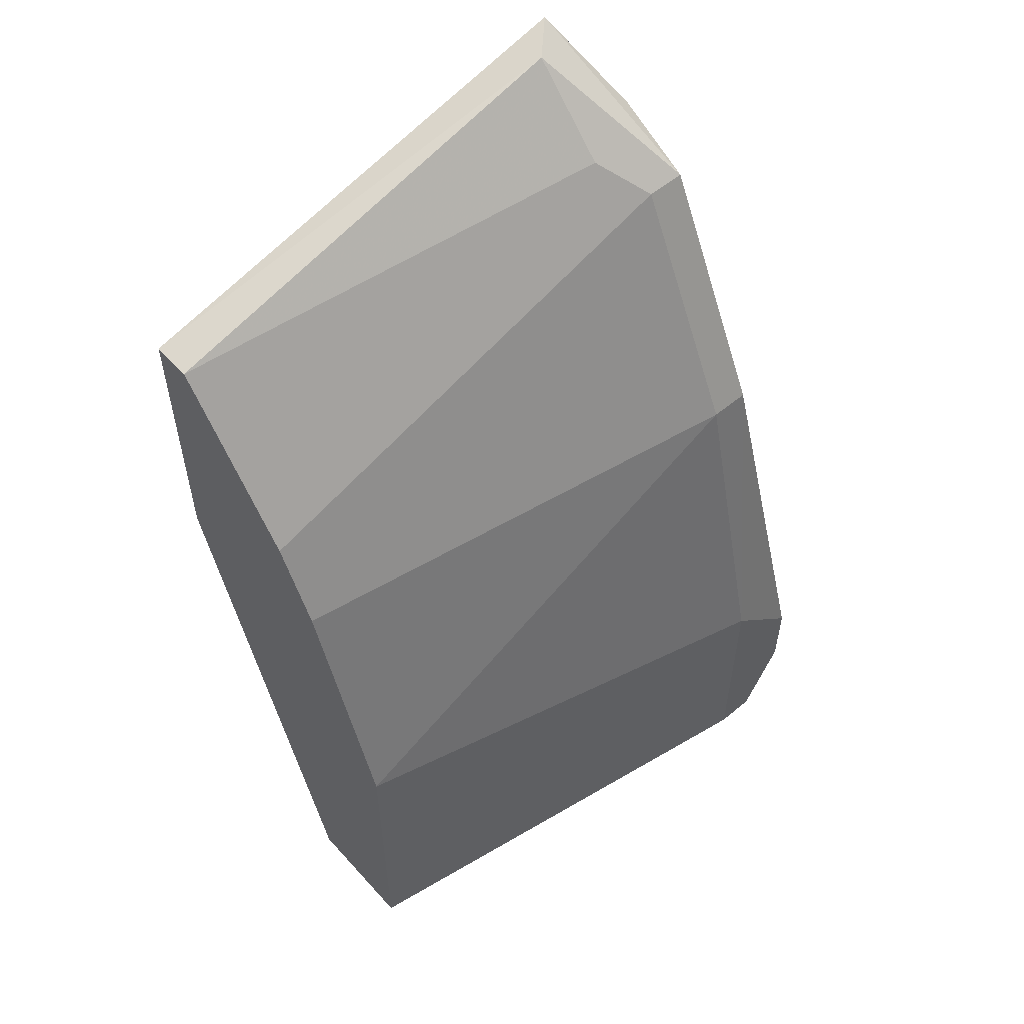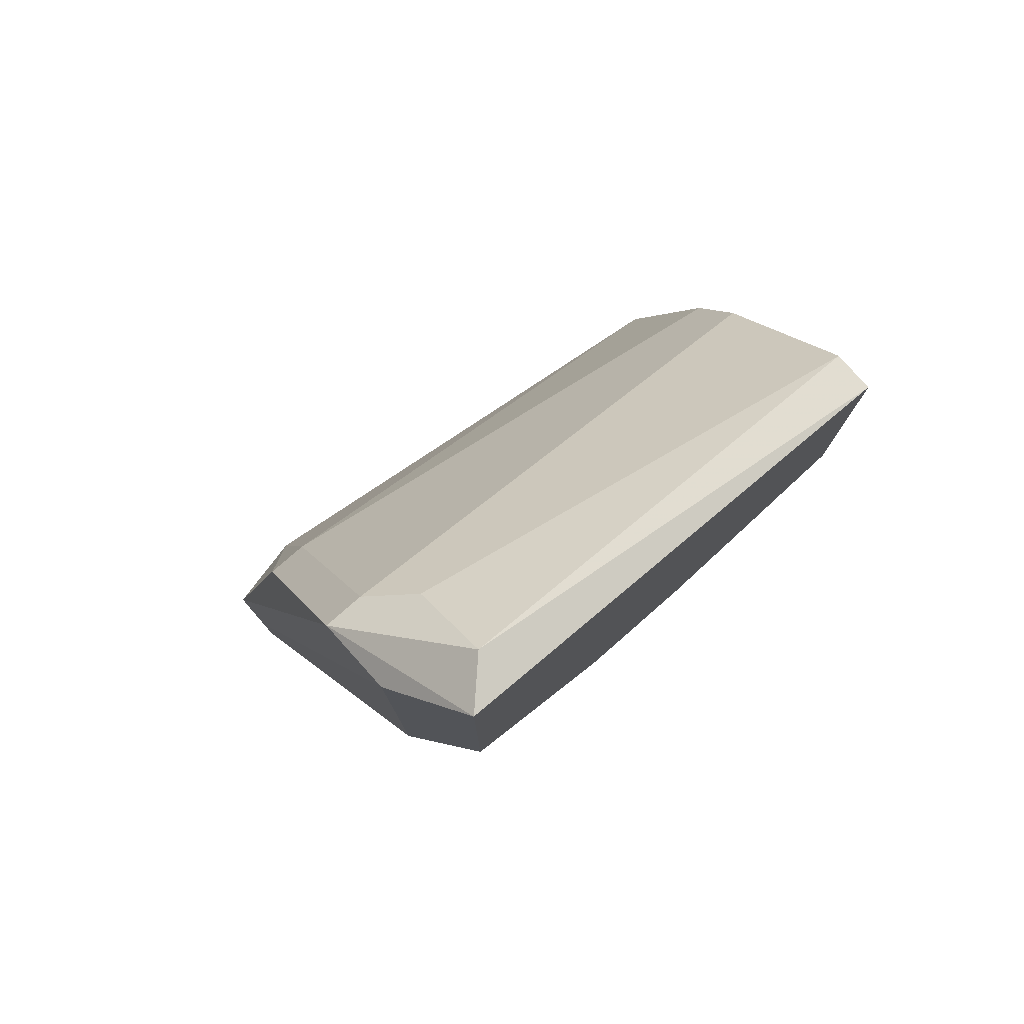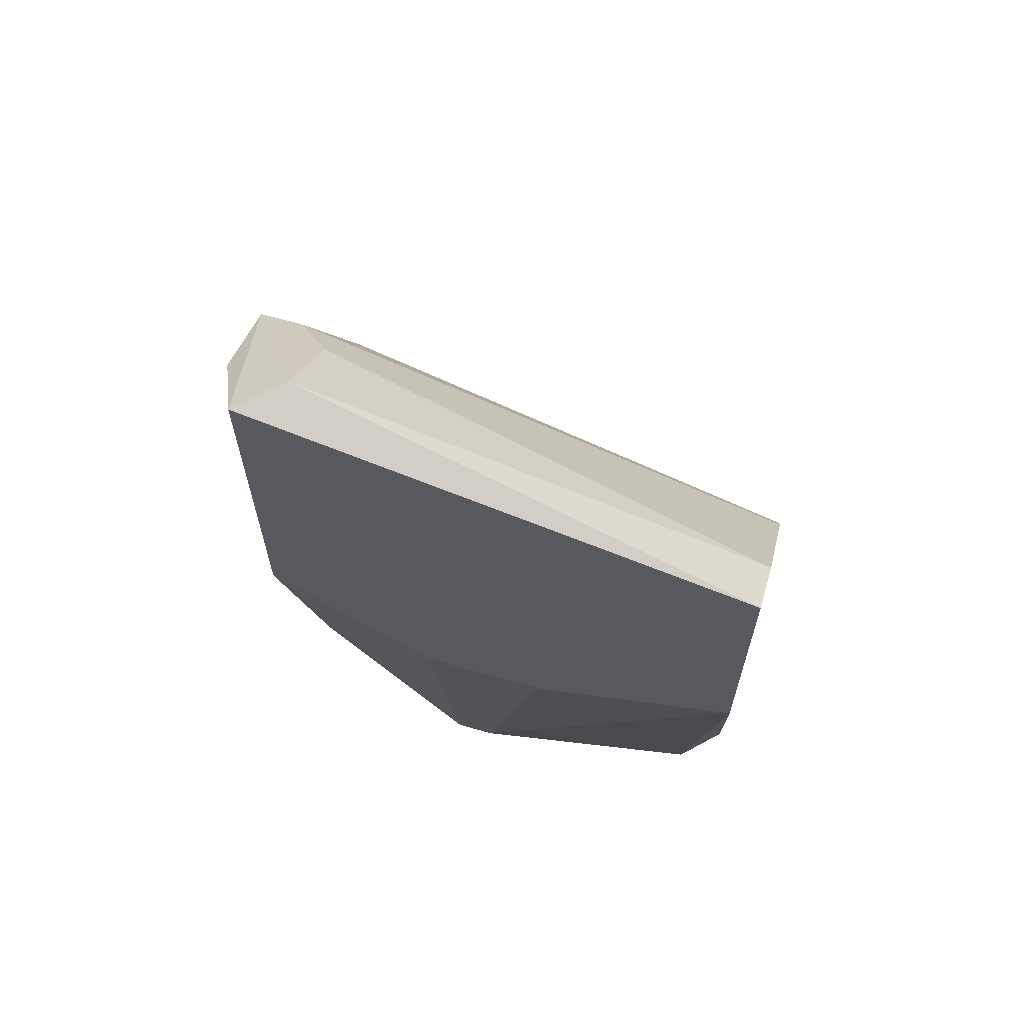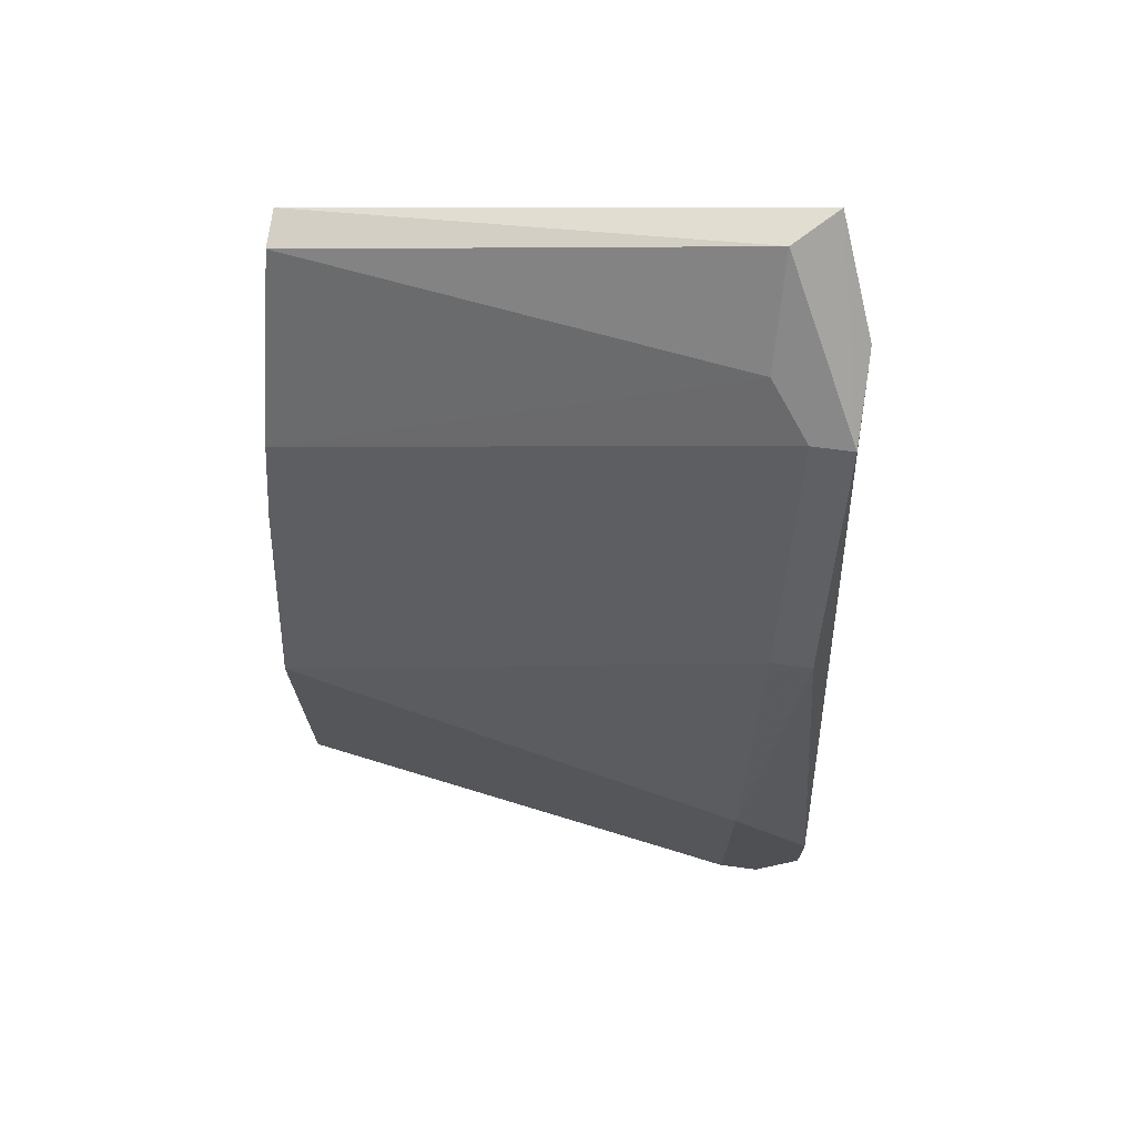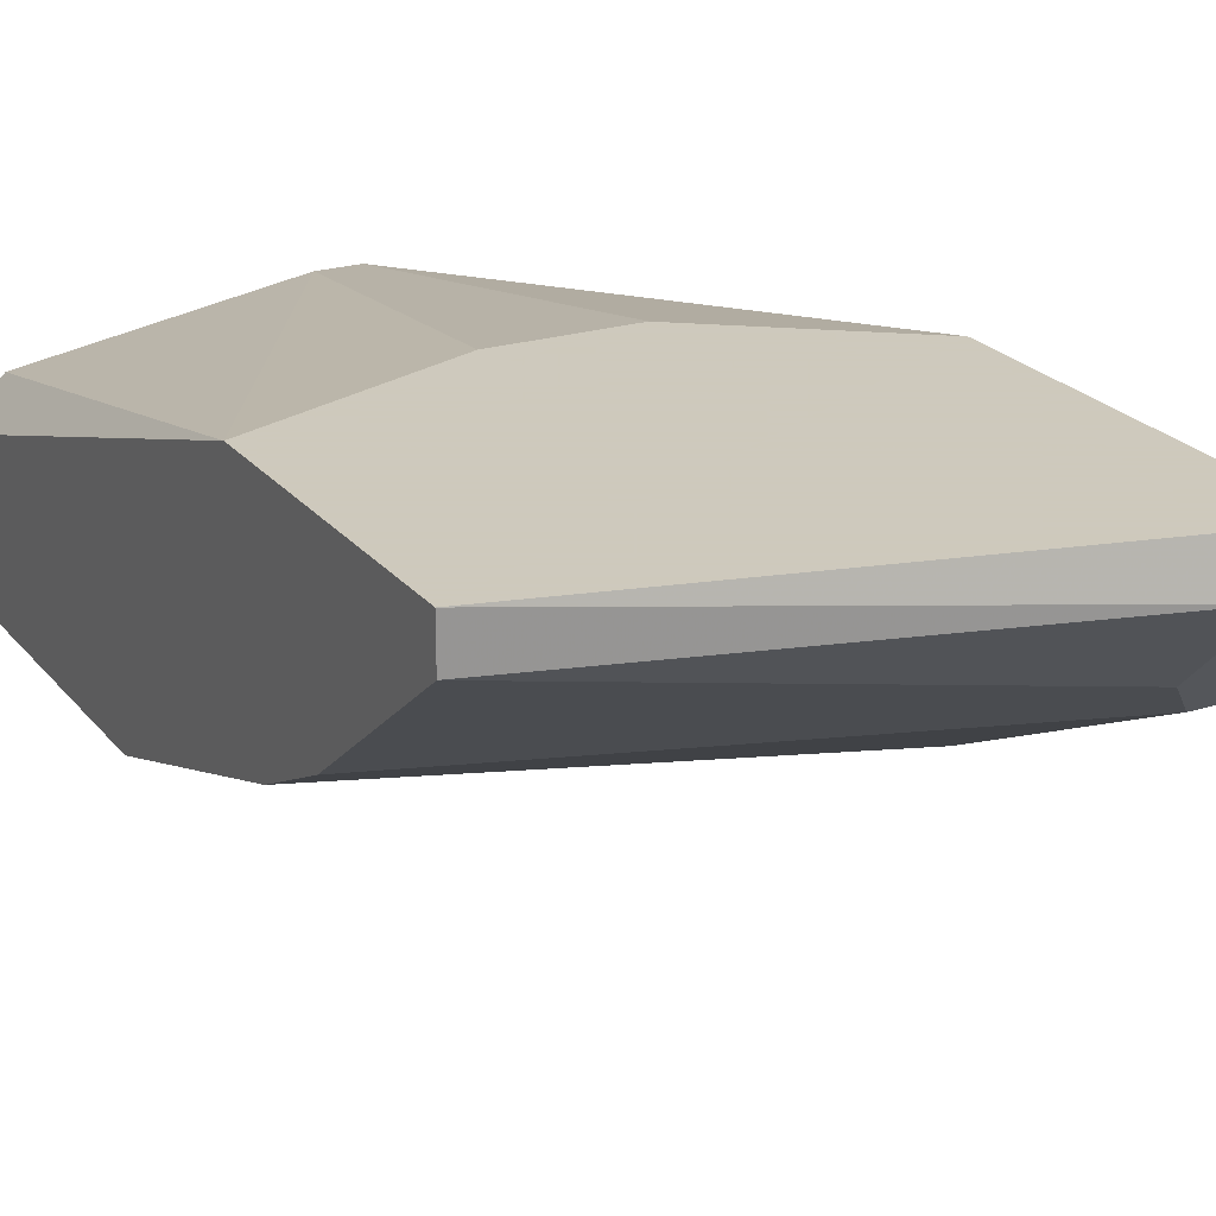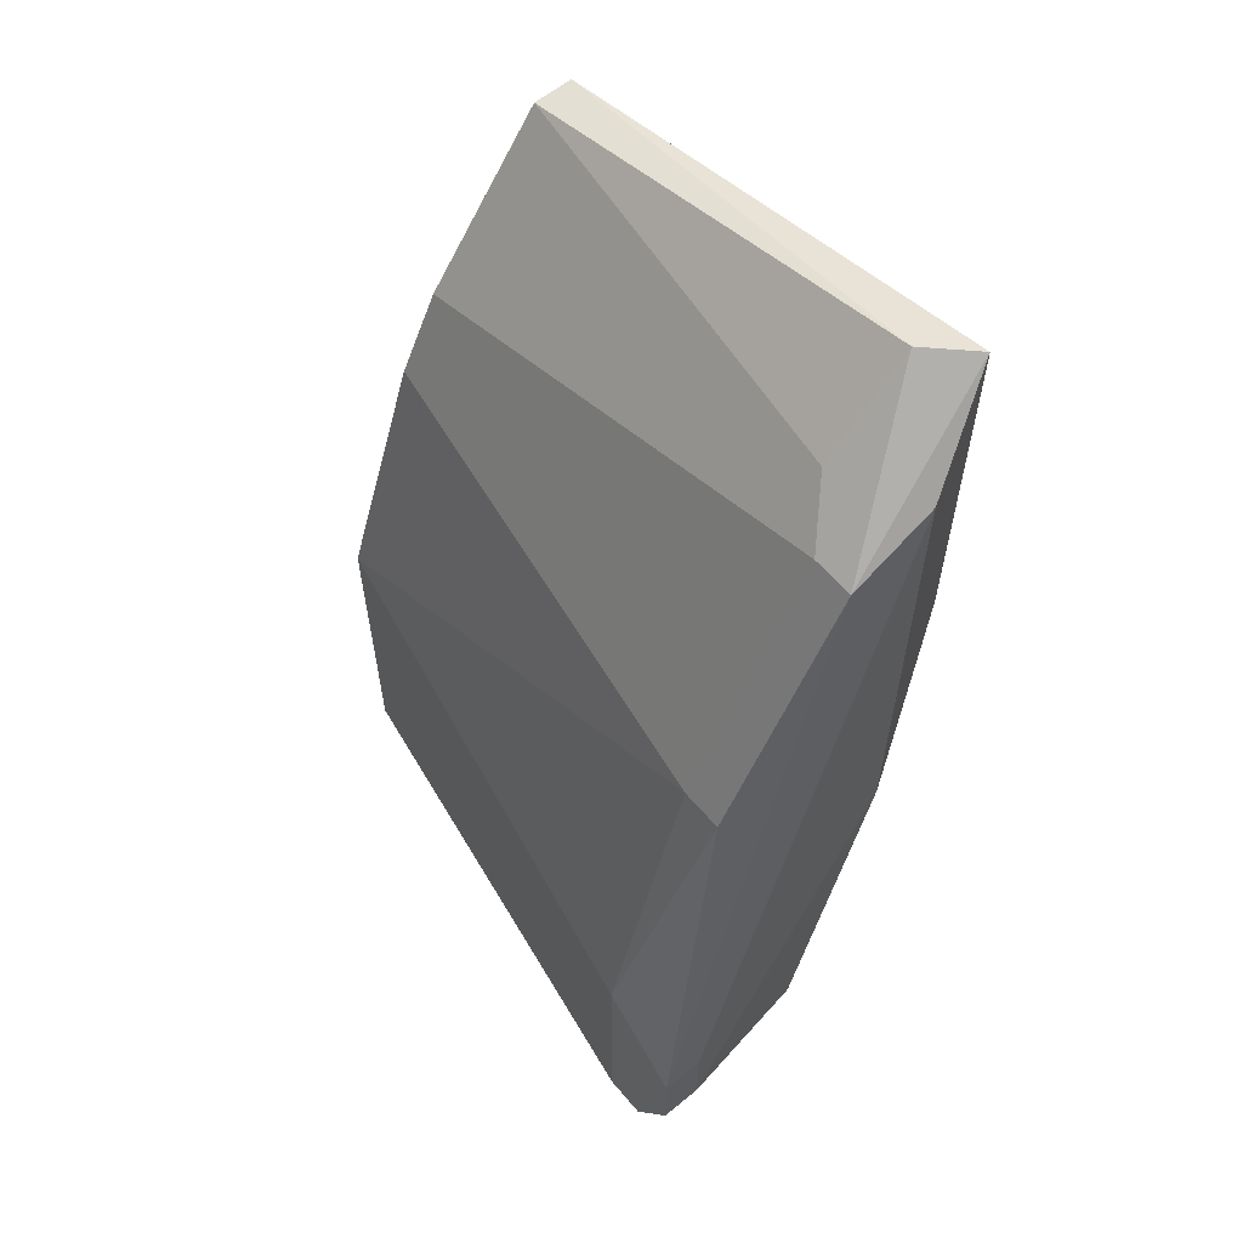
<metadata>
{"format":"obj","ext":"obj","renderer":"f3d","projection":"perspective","resolution":1024,"background":"white","views":[{"elev":55.5,"azim":-41.2,"up":"+Z"},{"elev":78.6,"azim":138.8,"up":"+Z"},{"elev":65.1,"azim":-163.8,"up":"+Z"},{"elev":71.6,"azim":7.5,"up":"+Z"},{"elev":22.6,"azim":-28.1,"up":"+Y"},{"elev":60.4,"azim":50.0,"up":"+Z"}]}
</metadata>
<code>
v 0.0314 -0.0487 0.04127
v 0.0314 -0.04451 0.04546
v 0.01883 -0.04241 0.02031
v 0.02511 -0.04241 0.02031
v 0.02511 -0.04661 -0.002743
v 0.01045 -0.0487 -0.002743
v 0.03559 -0.05708 0.02659
v 0.03559 -0.0508 -0.002743
v 0.03559 -0.0508 0.03916
v 0.03559 -0.04661 0.04127
v 0.03559 -0.04661 0.01613
v 0.03559 -0.06127 -0.002743
v 0.02302 -0.04661 -0.002743
v 0.03349 -0.04241 0.02659
v 0.03349 -0.04241 0.04546
v 0.03349 -0.05708 0.02659
v 0.03349 -0.0508 0.03916
v 0.03349 -0.06127 0.009836
v 0.03349 -0.06127 -0.002743
v 0.03769 -0.06127 0.001452
v 0.03769 -0.06127 0.005642
v 0.03769 -0.05917 0.001452
v 0.03769 -0.05917 0.005642
v 0.008353 -0.04241 0.0245
v 0.008353 -0.04241 0.03916
v 0.008353 -0.05708 -0.002743
v 0.008353 -0.05708 0.01403
v 0.008353 -0.0508 -0.002743
v 0.008353 -0.0508 0.03078
v 0.008353 -0.05289 0.02659
v 0.008353 -0.04451 0.03916
f 20 8 22
f 25 28 27
f 28 5 19
f 19 5 8
f 5 14 8
f 14 25 15
f 28 25 24
f 25 14 24
f 27 28 26
f 28 19 26
f 19 27 26
f 25 27 29
f 21 23 10
f 9 21 10
f 14 15 10
f 15 9 10
f 19 21 18
f 27 19 18
f 16 27 18
f 25 29 31
f 5 28 6
f 28 24 6
f 14 5 4
f 24 14 4
f 15 25 2
f 9 15 2
f 25 31 2
f 8 14 11
f 10 23 11
f 14 10 11
f 16 9 17
f 29 16 17
f 27 16 30
f 16 29 30
f 29 27 30
f 23 21 20
f 21 19 20
f 21 9 7
f 9 16 7
f 18 21 7
f 16 18 7
f 5 6 13
f 6 24 13
f 4 5 13
f 4 13 3
f 24 4 3
f 13 24 3
f 19 8 12
f 20 19 12
f 8 20 12
f 31 29 1
f 9 2 1
f 2 31 1
f 17 9 1
f 29 17 1
f 11 23 22
f 8 11 22
f 23 20 22

</code>
